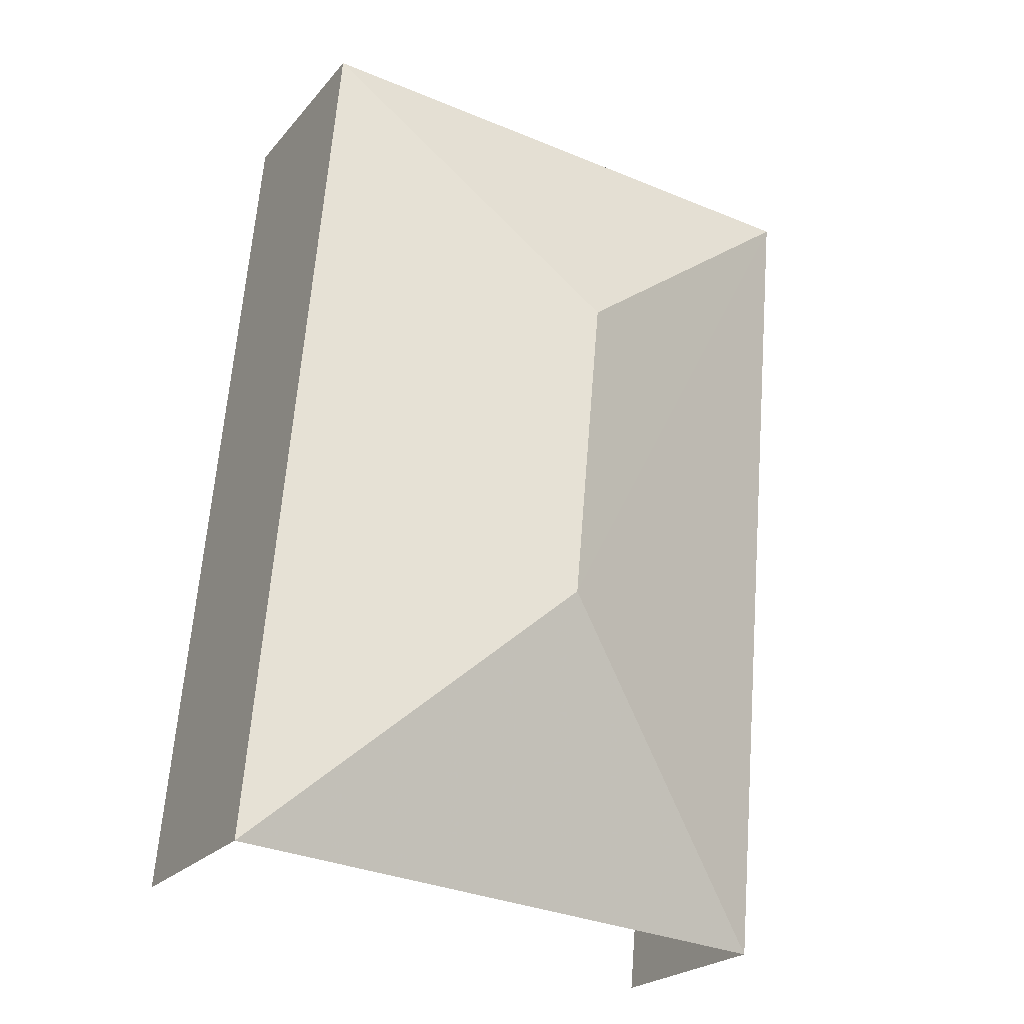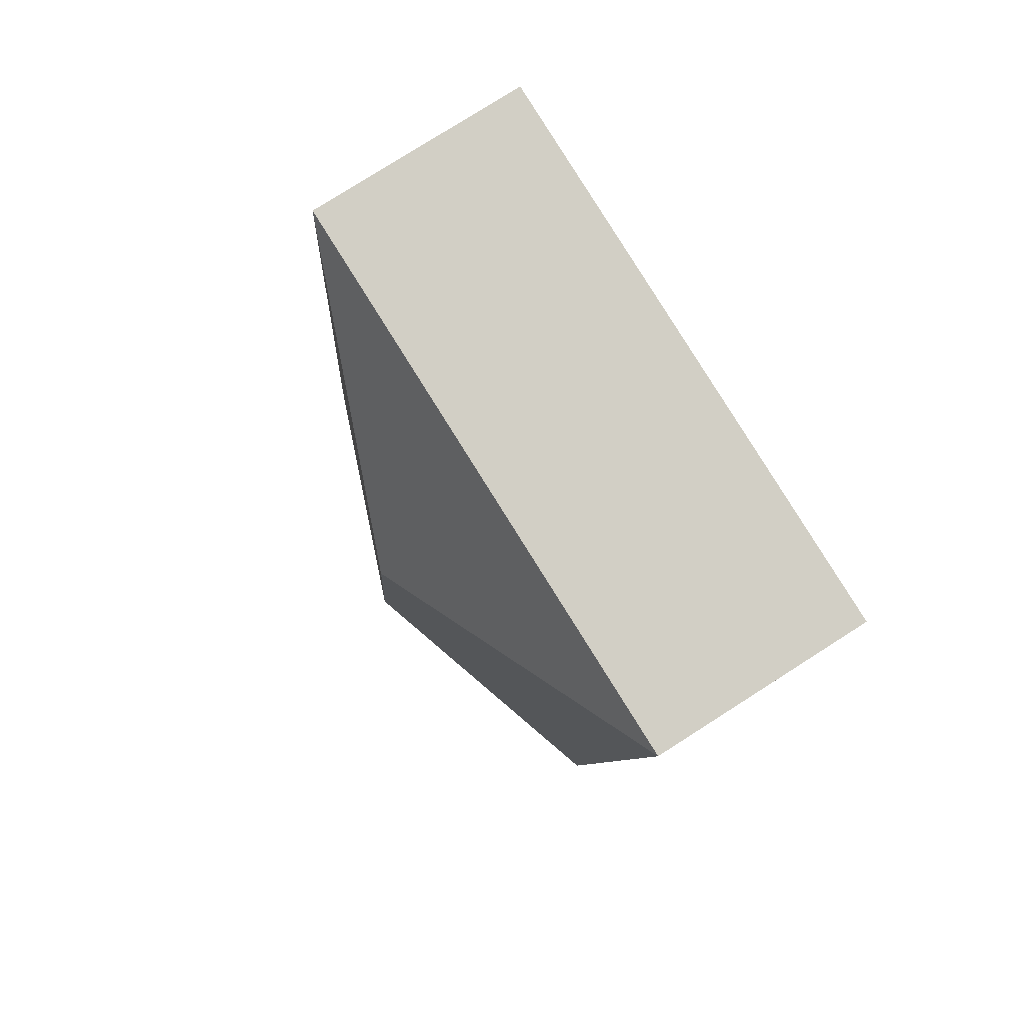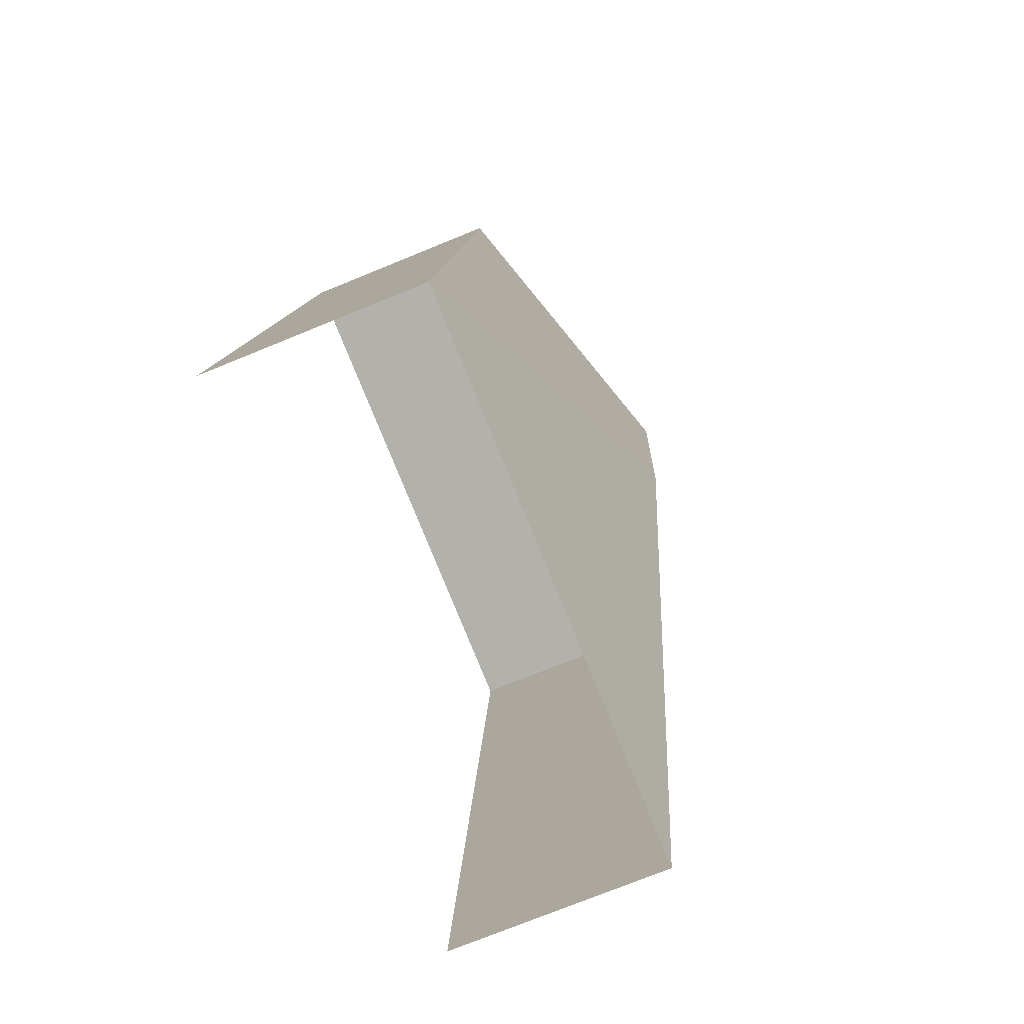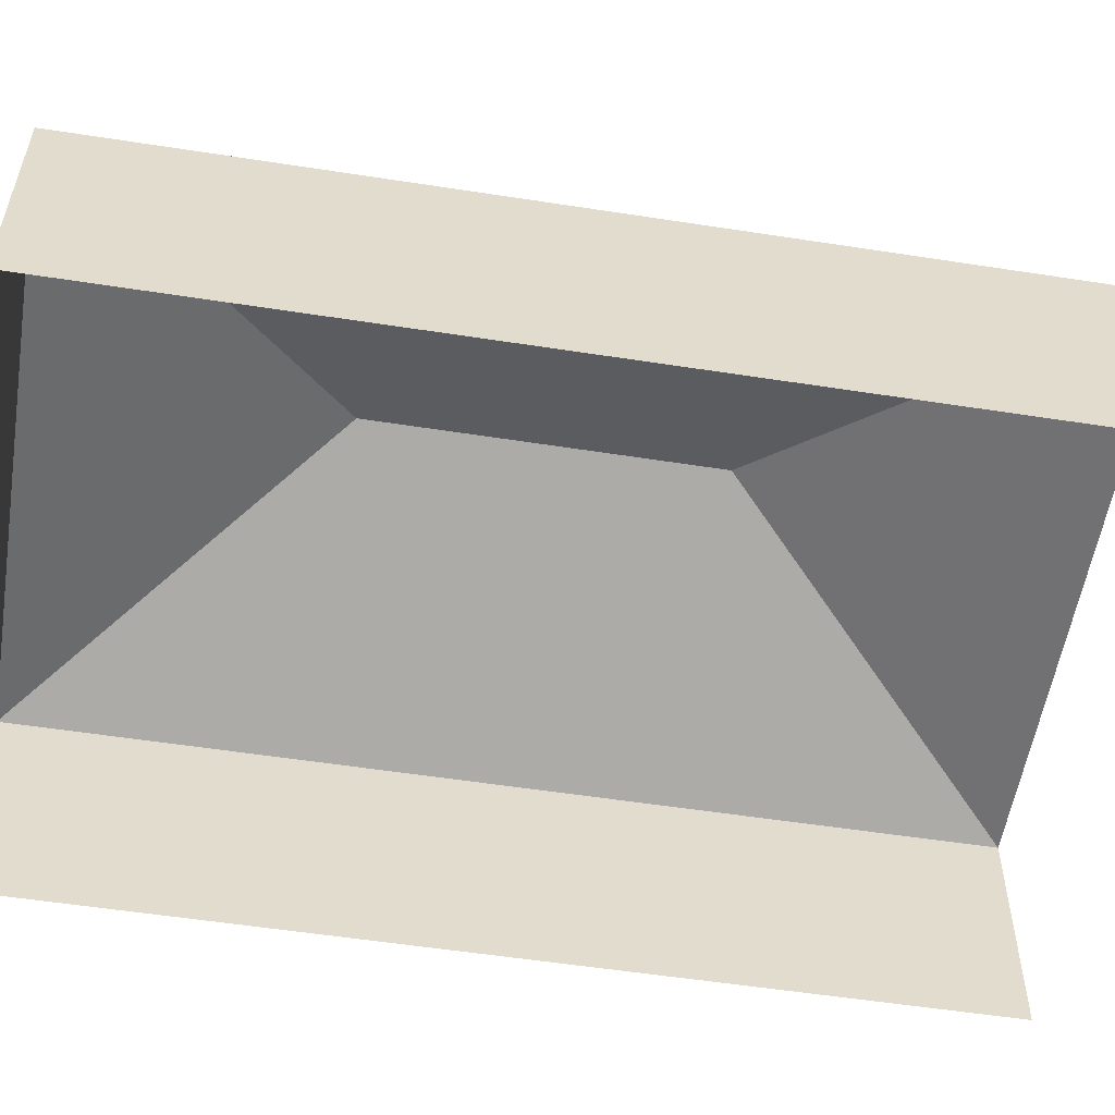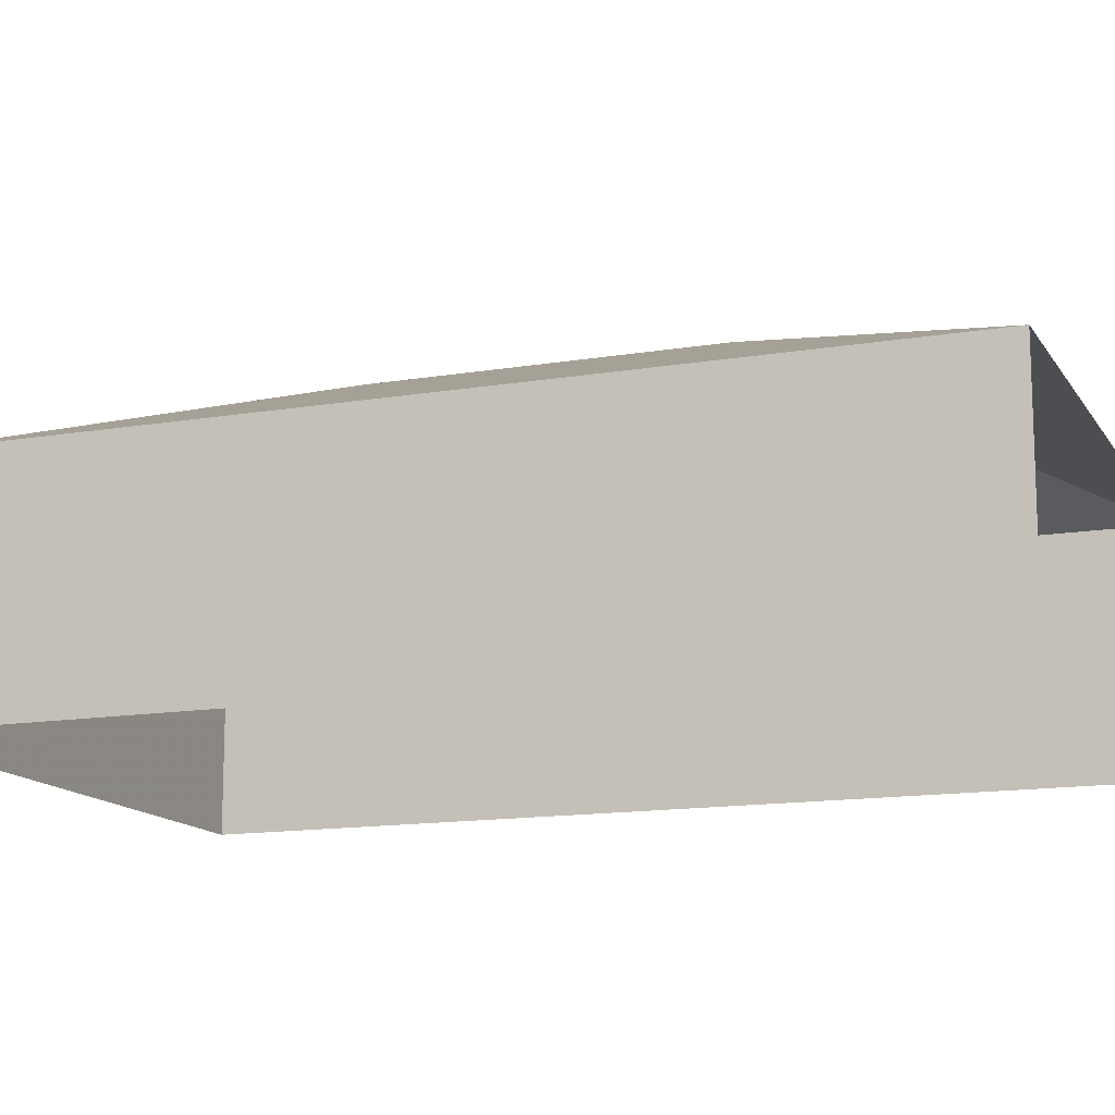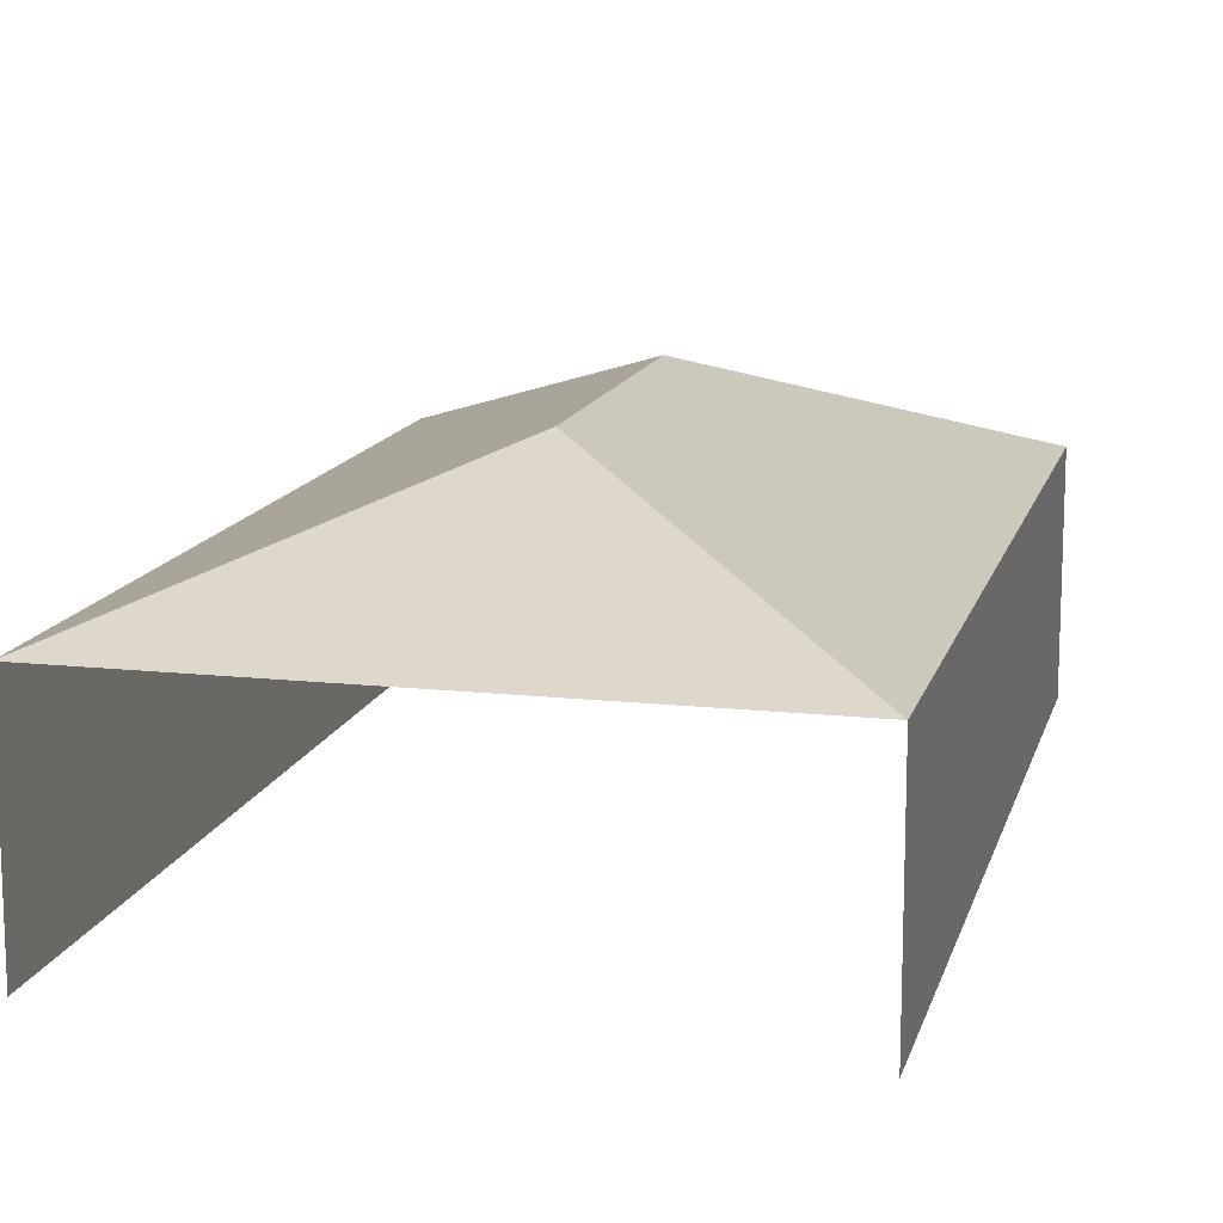
<metadata>
{"format":"obj","ext":"obj","renderer":"f3d","projection":"perspective","resolution":1024,"background":"white","views":[{"elev":-23.0,"azim":-29.1,"up":"+Y"},{"elev":78.2,"azim":57.6,"up":"+Y"},{"elev":-74.6,"azim":-67.7,"up":"+Y"},{"elev":-55.6,"azim":-104.4,"up":"+Z"},{"elev":-13.7,"azim":-74.4,"up":"+Z"},{"elev":13.5,"azim":8.7,"up":"+Z"}]}
</metadata>
<code>
v -2.211e+05 -1.254e+05 24.68
v -2.211e+05 -1.254e+05 24.68
v -2.211e+05 -1.254e+05 24.68
v -2.211e+05 -1.254e+05 24.68
v -2.211e+05 -1.254e+05 30.44
v -2.211e+05 -1.254e+05 28.54
v -2.211e+05 -1.254e+05 28.54
v -2.211e+05 -1.254e+05 30.44
v -2.211e+05 -1.254e+05 28.54
v -2.211e+05 -1.254e+05 28.54
f 1 2 3
f 4 1 3
f 7 2 1
f 7 6 2
f 5 6 7
f 8 9 10
f 5 9 8
f 5 7 9
f 10 6 5
f 8 10 5
f 7 1 4
f 9 7 4
f 9 4 3
f 10 9 3
f 6 3 2
f 6 10 3

</code>
